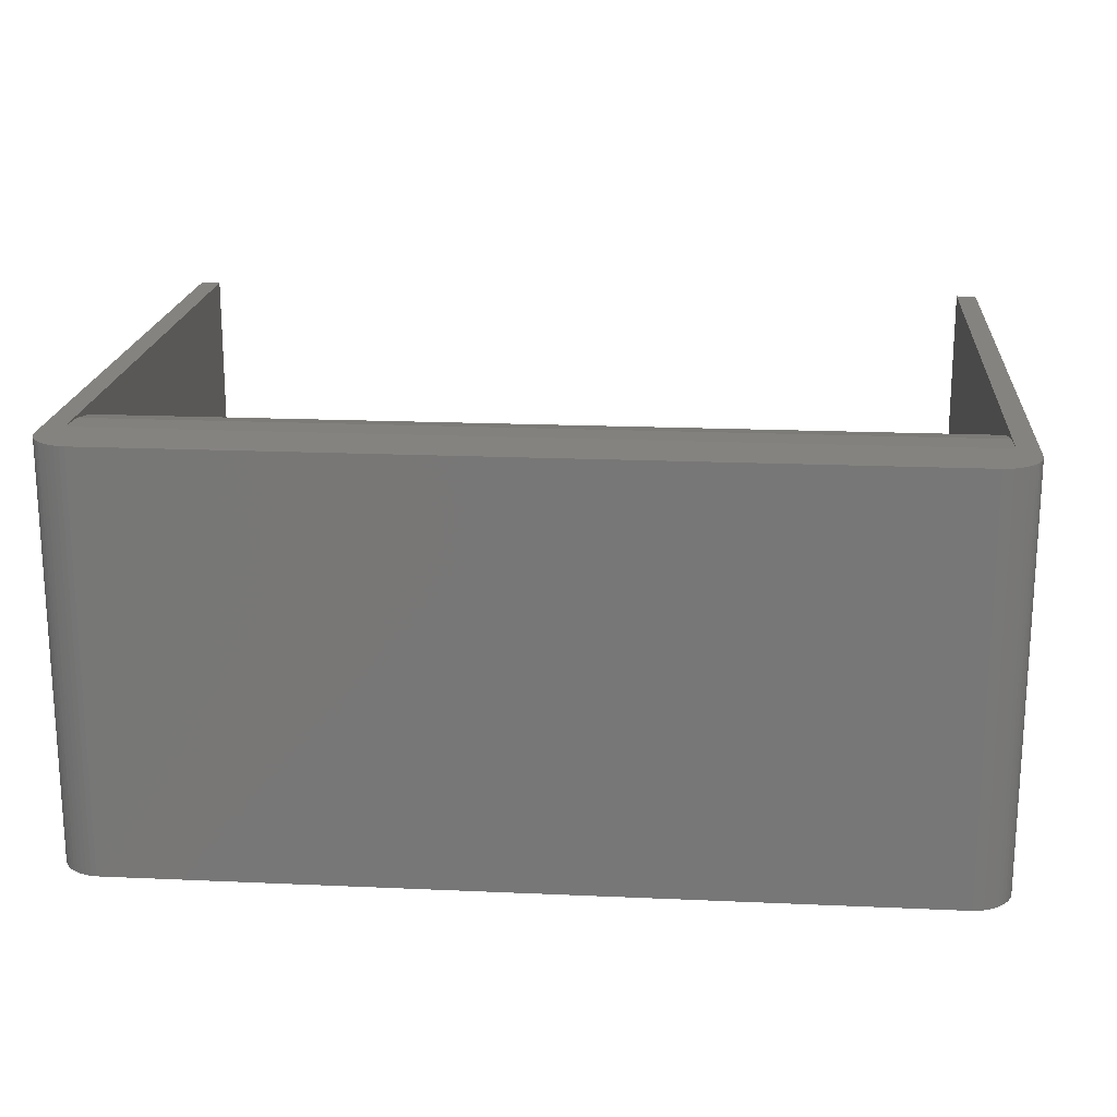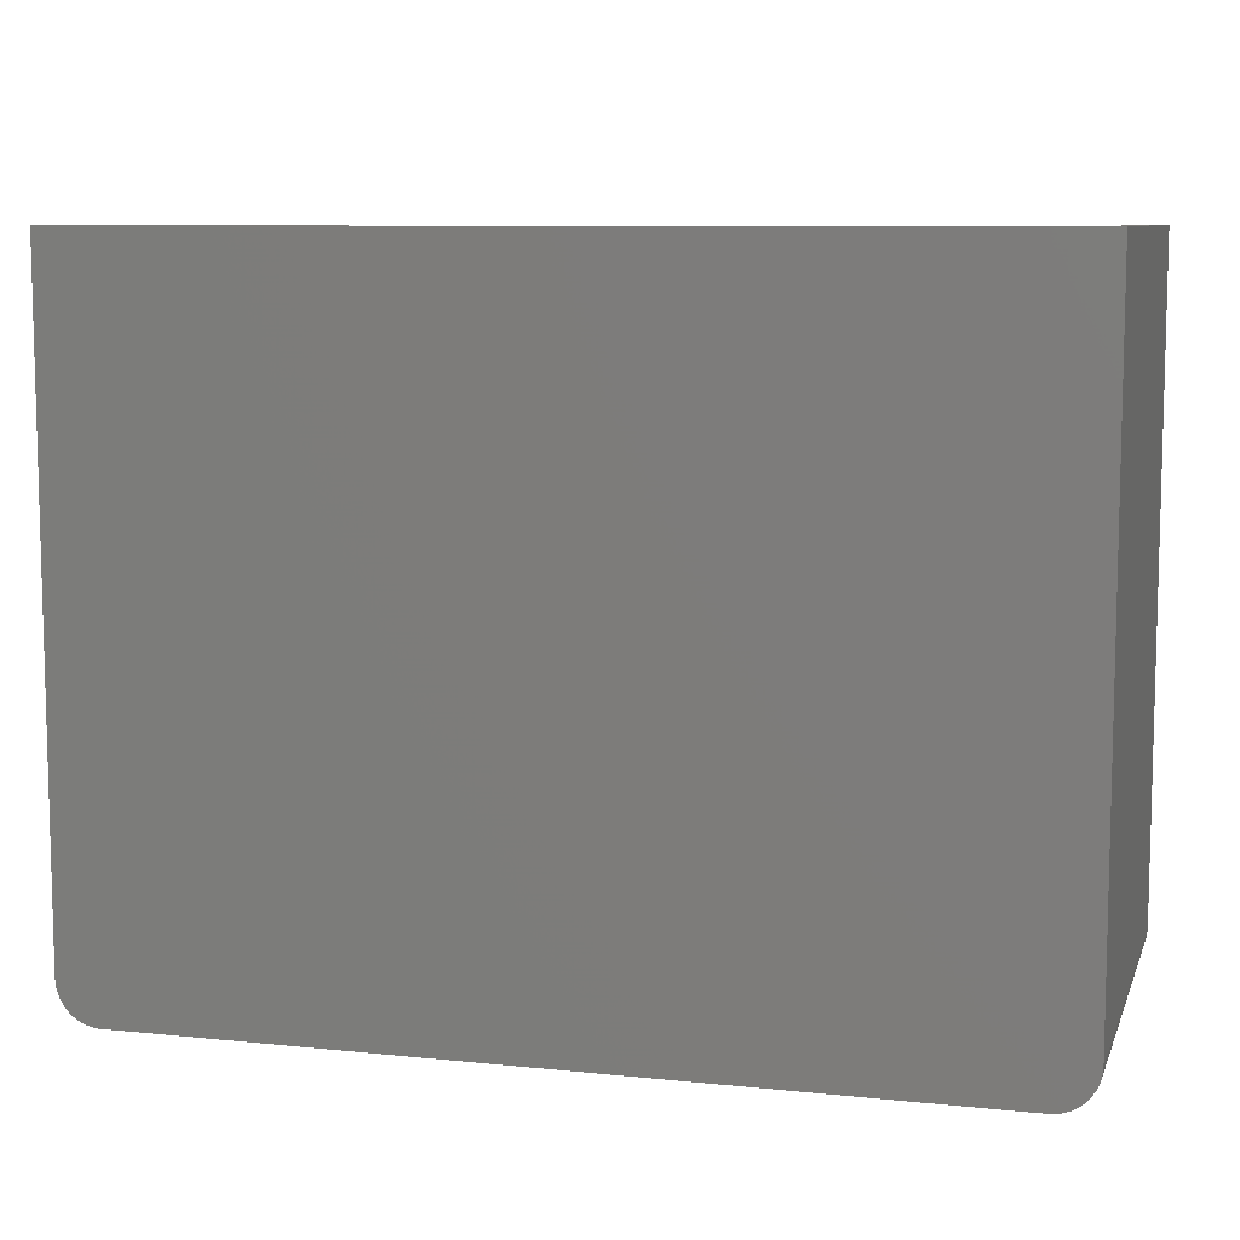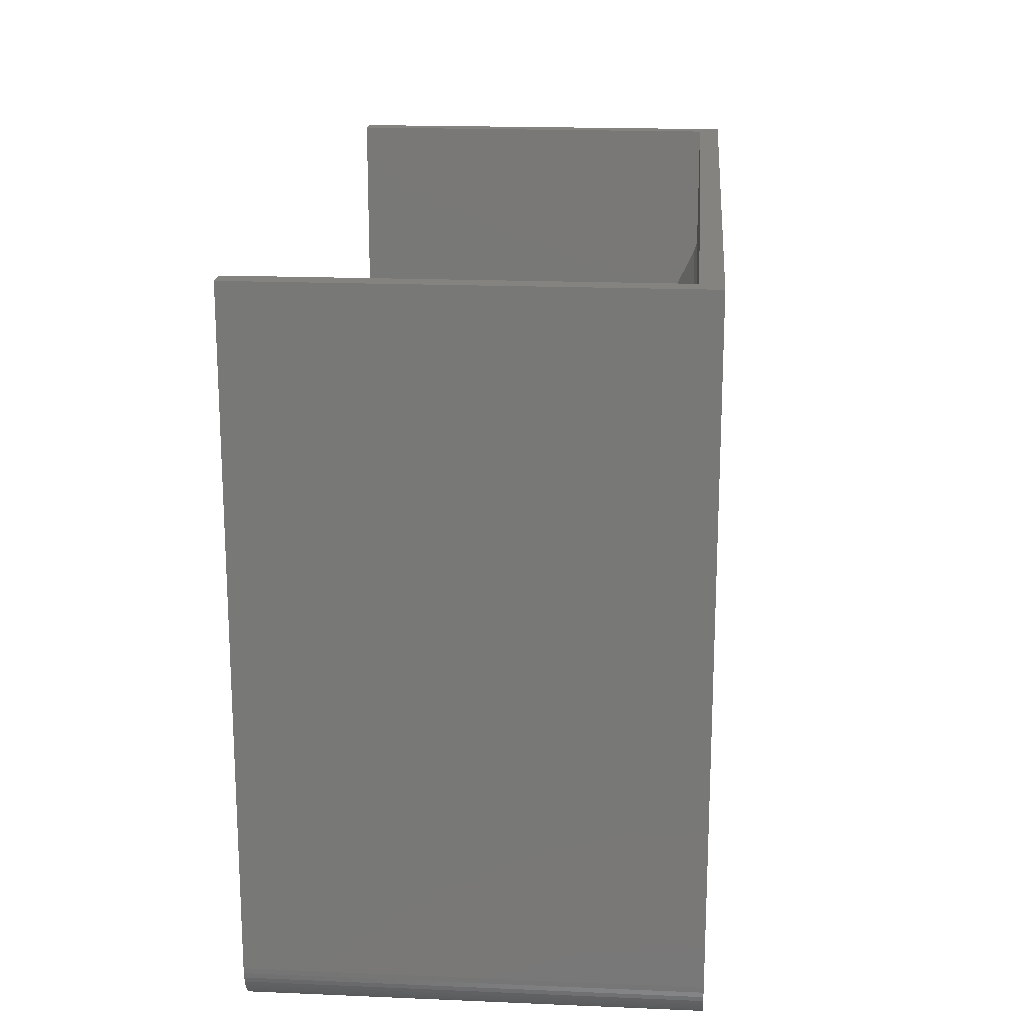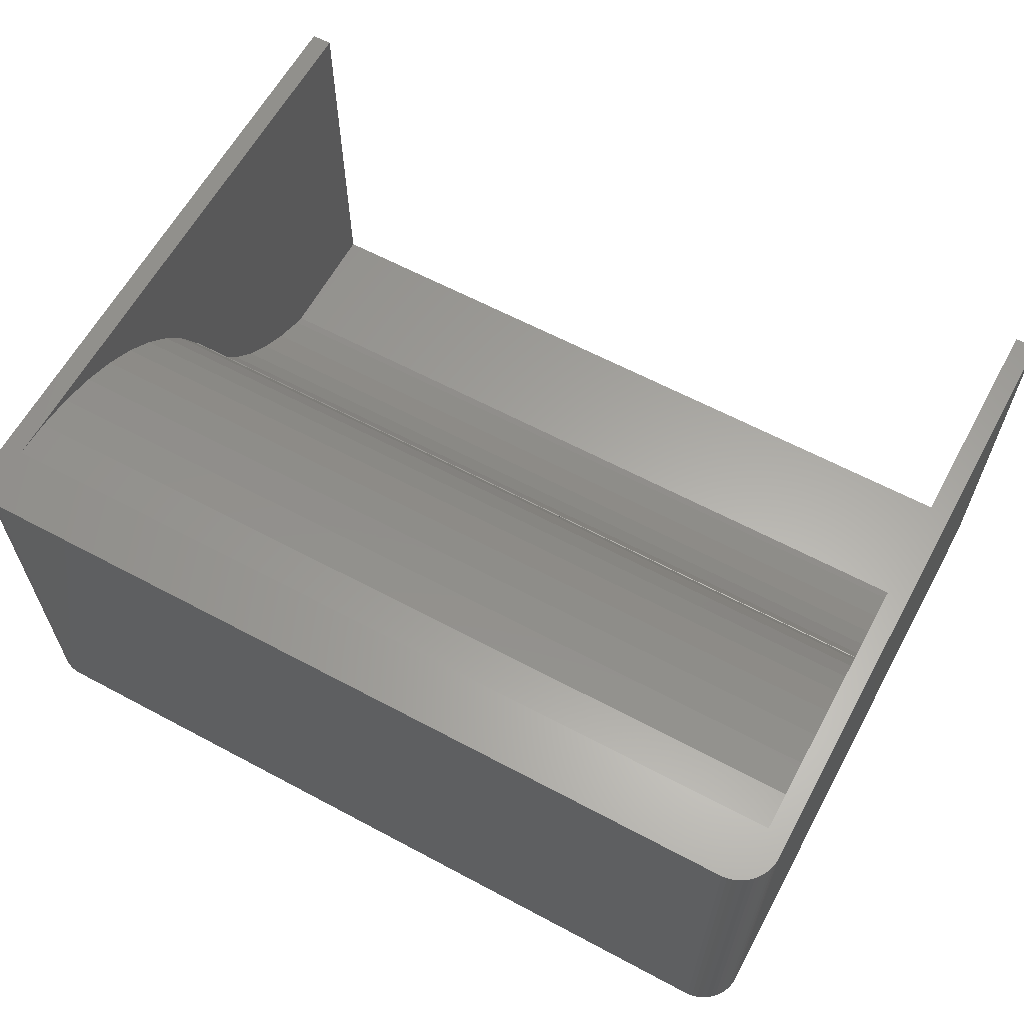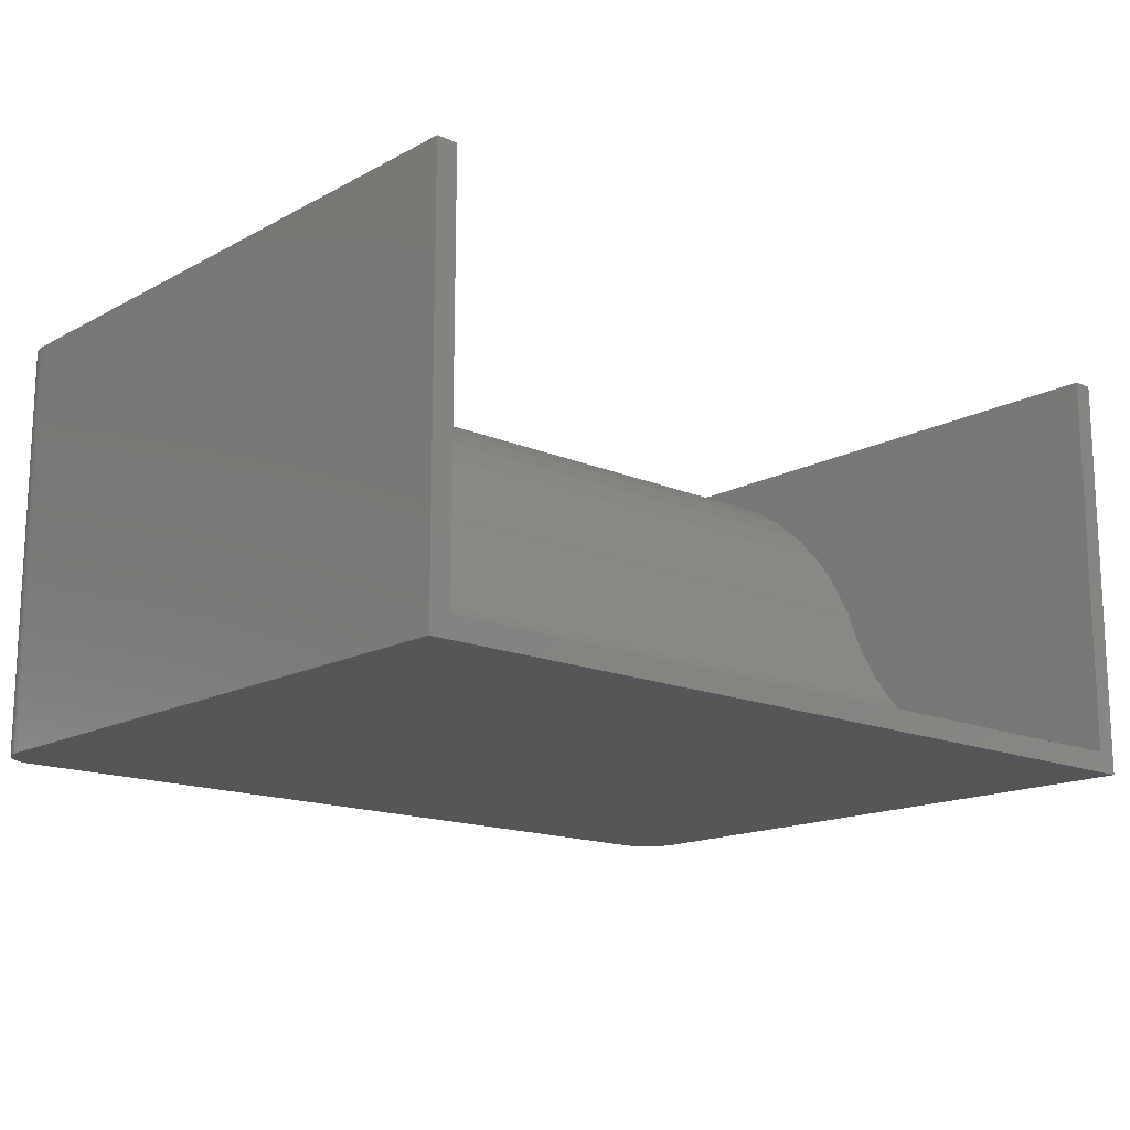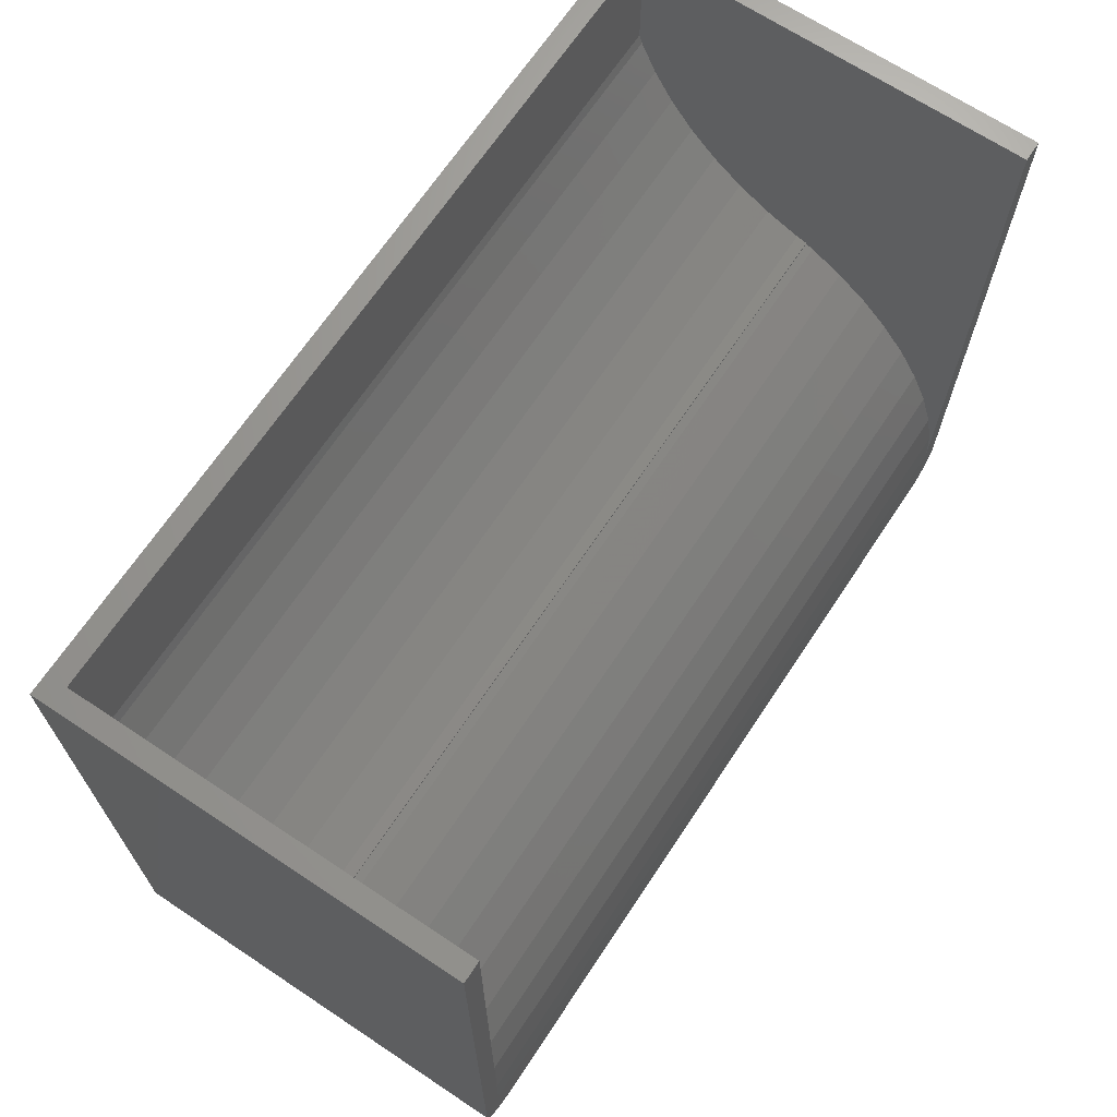
<metadata>
{"format":"stl","ext":"stl","renderer":"f3d","projection":"perspective","resolution":1024,"background":"white","views":[{"elev":19.1,"azim":4.8,"up":"+Z"},{"elev":8.6,"azim":-164.3,"up":"+Y"},{"elev":18.2,"azim":94.7,"up":"+Y"},{"elev":62.1,"azim":28.5,"up":"+Z"},{"elev":-15.6,"azim":138.1,"up":"+Z"},{"elev":67.9,"azim":-56.4,"up":"+Y"}]}
</metadata>
<code>
# stl→obj: 102 verts, 200 faces
v -3.968 -0.5013 0
v -4 0 40
v -4 0 0
v -3.968 -0.5013 40
v -4 61 40
v -4 61 0
v -0.2512 -3.992 0
v 77.25 -3.992 40
v -0.2512 -3.992 40
v 77.25 -3.992 0
v -2 2 40
v -2 61 40
v -2.55 -3.082 40
v -2.143 -3.377 40
v -2.916 -2.738 40
v -3.236 -2.351 40
v -3.505 -1.927 40
v -3.719 -1.472 40
v -3.874 -0.9948 40
v 79 2 40
v 81 0 40
v 81 61 40
v 80.97 -0.5013 40
v 80.87 -0.9948 40
v 80.72 -1.472 40
v 80.51 -1.927 40
v 80.24 -2.351 40
v 79.92 -2.738 40
v 79.55 -3.082 40
v 79 61 40
v 79.14 -3.377 40
v 78.7 -3.619 40
v 78.24 -3.804 40
v 77.75 -3.929 40
v -0.7495 -3.929 40
v -1.236 -3.804 40
v -1.703 -3.619 40
v 77.75 -3.929 0
v 78.24 -3.804 0
v 80.87 -0.9948 0
v 80.72 -1.472 0
v 81 0 0
v 80.97 -0.5013 0
v -1.703 -3.619 0
v -1.236 -3.804 0
v -3.719 -1.472 0
v -3.874 -0.9948 0
v -2.55 -3.082 0
v -2.143 -3.377 0
v 78.7 -3.619 0
v 79.14 -3.377 0
v 81 61 0
v -3.236 -2.351 0
v -3.505 -1.927 0
v 80.51 -1.927 0
v 80.24 -2.351 0
v 79.92 -2.738 0
v 79.55 -3.082 0
v -0.7495 -3.929 0
v -2.916 -2.738 0
v 79 61 2
v -2 61 2
v 79 48.31 2
v 79 47.37 2.307
v 79 43.96 3.911
v 79 40.78 5.929
v 79 37.87 8.331
v 79 35.29 11.08
v 79 33.08 14.13
v 79 31.27 17.43
v 79 29.88 20.93
v 79 29.6 22
v 79 29.14 22.77
v 79 29.45 22
v 79 27.33 26.07
v 79 25.12 29.12
v 79 22.54 31.87
v 79 19.63 34.27
v 79 16.45 36.29
v 79 13.04 37.89
v 79 9.461 39.06
v 79 5.76 39.76
v -2 48.31 2
v -2 47.37 2.307
v -2 43.96 3.911
v -2 40.78 5.929
v -2 37.87 8.331
v -2 35.29 11.08
v -2 33.08 14.13
v -2 31.27 17.43
v -2 29.88 20.93
v -2 29.6 22
v -2 29.14 22.77
v -2 29.45 22
v -2 27.33 26.07
v -2 25.12 29.12
v -2 22.54 31.87
v -2 19.63 34.27
v -2 16.45 36.29
v -2 13.04 37.89
v -2 9.461 39.06
v -2 5.76 39.76
f 1 2 3
f 2 1 4
f 3 5 6
f 5 3 2
f 7 8 9
f 8 7 10
f 5 11 12
f 4 11 2
f 11 13 14
f 11 15 13
f 11 16 15
f 11 17 16
f 11 18 17
f 11 19 18
f 11 5 2
f 11 4 19
f 20 21 22
f 21 20 23
f 23 20 24
f 24 20 25
f 25 20 26
f 26 20 27
f 27 20 28
f 28 20 29
f 20 22 30
f 29 20 31
f 20 32 31
f 20 33 32
f 20 34 33
f 20 8 34
f 20 9 8
f 11 9 20
f 9 11 35
f 35 11 36
f 36 11 37
f 37 11 14
f 38 33 34
f 33 38 39
f 25 40 24
f 40 25 41
f 23 42 21
f 42 23 43
f 44 36 37
f 36 44 45
f 46 19 47
f 19 46 18
f 48 14 13
f 14 48 49
f 50 31 32
f 31 50 51
f 21 52 22
f 52 21 42
f 53 17 54
f 17 53 16
f 39 32 33
f 32 39 50
f 10 42 43
f 10 43 40
f 10 40 41
f 10 41 55
f 10 55 56
f 10 56 57
f 10 57 58
f 10 58 51
f 10 51 50
f 10 50 39
f 10 39 38
f 42 10 52
f 7 52 10
f 3 7 59
f 3 59 45
f 3 45 44
f 3 44 49
f 3 49 48
f 3 48 60
f 3 60 53
f 3 53 54
f 3 54 46
f 3 46 47
f 3 47 1
f 7 3 6
f 7 6 52
f 26 41 25
f 41 26 55
f 24 43 23
f 43 24 40
f 47 4 1
f 4 47 19
f 60 16 53
f 16 60 15
f 58 28 29
f 28 58 57
f 27 55 26
f 55 27 56
f 28 56 27
f 56 28 57
f 45 35 36
f 35 45 59
f 60 13 15
f 13 60 48
f 54 18 46
f 18 54 17
f 49 37 14
f 37 49 44
f 59 9 35
f 9 59 7
f 51 29 31
f 29 51 58
f 10 34 8
f 34 10 38
f 22 61 30
f 61 52 62
f 52 61 22
f 62 5 12
f 62 6 5
f 6 62 52
f 63 30 61
f 64 30 63
f 65 30 64
f 66 30 65
f 67 30 66
f 68 30 67
f 69 30 68
f 70 30 69
f 71 30 70
f 72 30 71
f 73 72 74
f 72 73 30
f 75 30 73
f 76 30 75
f 77 30 76
f 78 30 77
f 79 30 78
f 80 30 79
f 81 30 80
f 82 30 81
f 30 82 20
f 62 63 61
f 63 62 83
f 12 83 62
f 12 84 83
f 12 85 84
f 12 86 85
f 12 87 86
f 12 88 87
f 12 89 88
f 12 90 89
f 12 91 90
f 12 92 91
f 93 92 12
f 92 93 94
f 12 95 93
f 12 96 95
f 12 97 96
f 12 98 97
f 12 99 98
f 12 100 99
f 12 101 100
f 12 102 101
f 102 12 11
f 73 95 75
f 95 73 93
f 100 81 80
f 81 100 101
f 74 93 73
f 93 74 94
f 75 96 76
f 96 75 95
f 76 97 77
f 97 76 96
f 97 78 77
f 78 97 98
f 99 80 79
f 80 99 100
f 101 82 81
f 82 101 102
f 102 20 82
f 20 102 11
f 98 79 78
f 79 98 99
f 92 74 72
f 74 92 94
f 85 66 65
f 66 85 86
f 67 88 68
f 88 67 87
f 84 65 64
f 65 84 85
f 83 64 63
f 64 83 84
f 86 67 66
f 67 86 87
f 69 90 70
f 90 69 89
f 71 92 72
f 92 71 91
f 70 91 71
f 91 70 90
f 68 89 69
f 89 68 88

</code>
